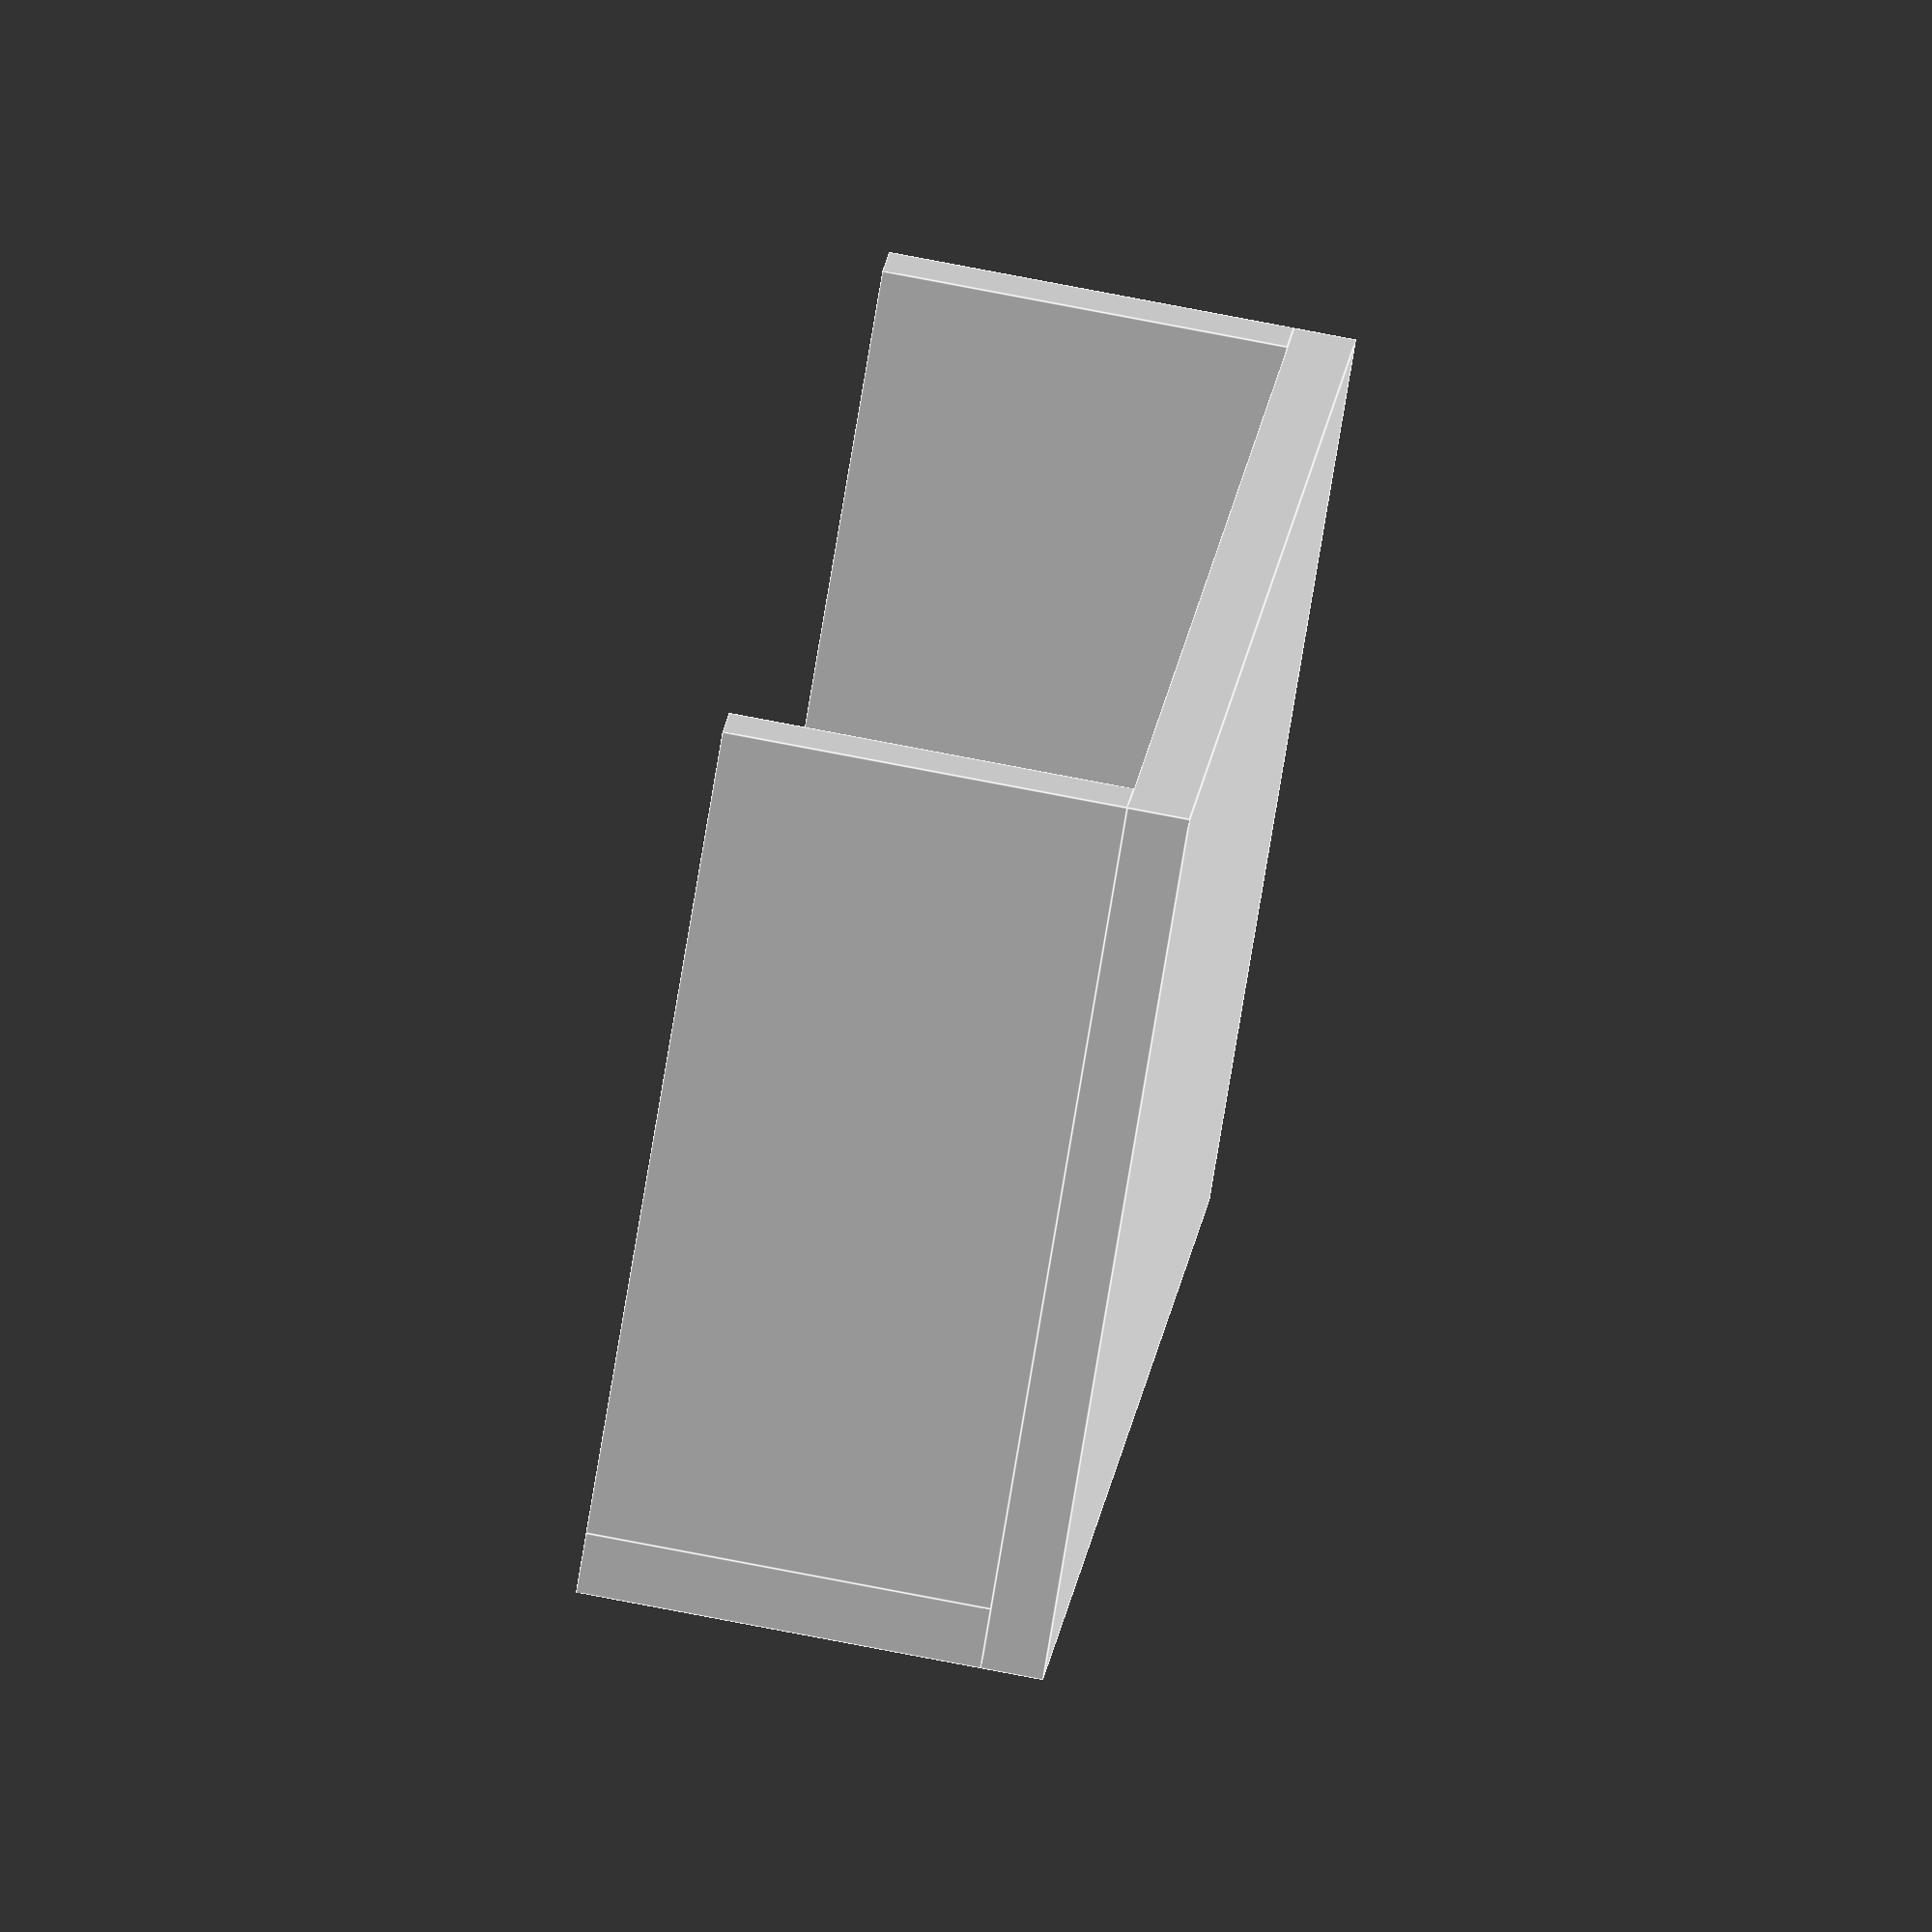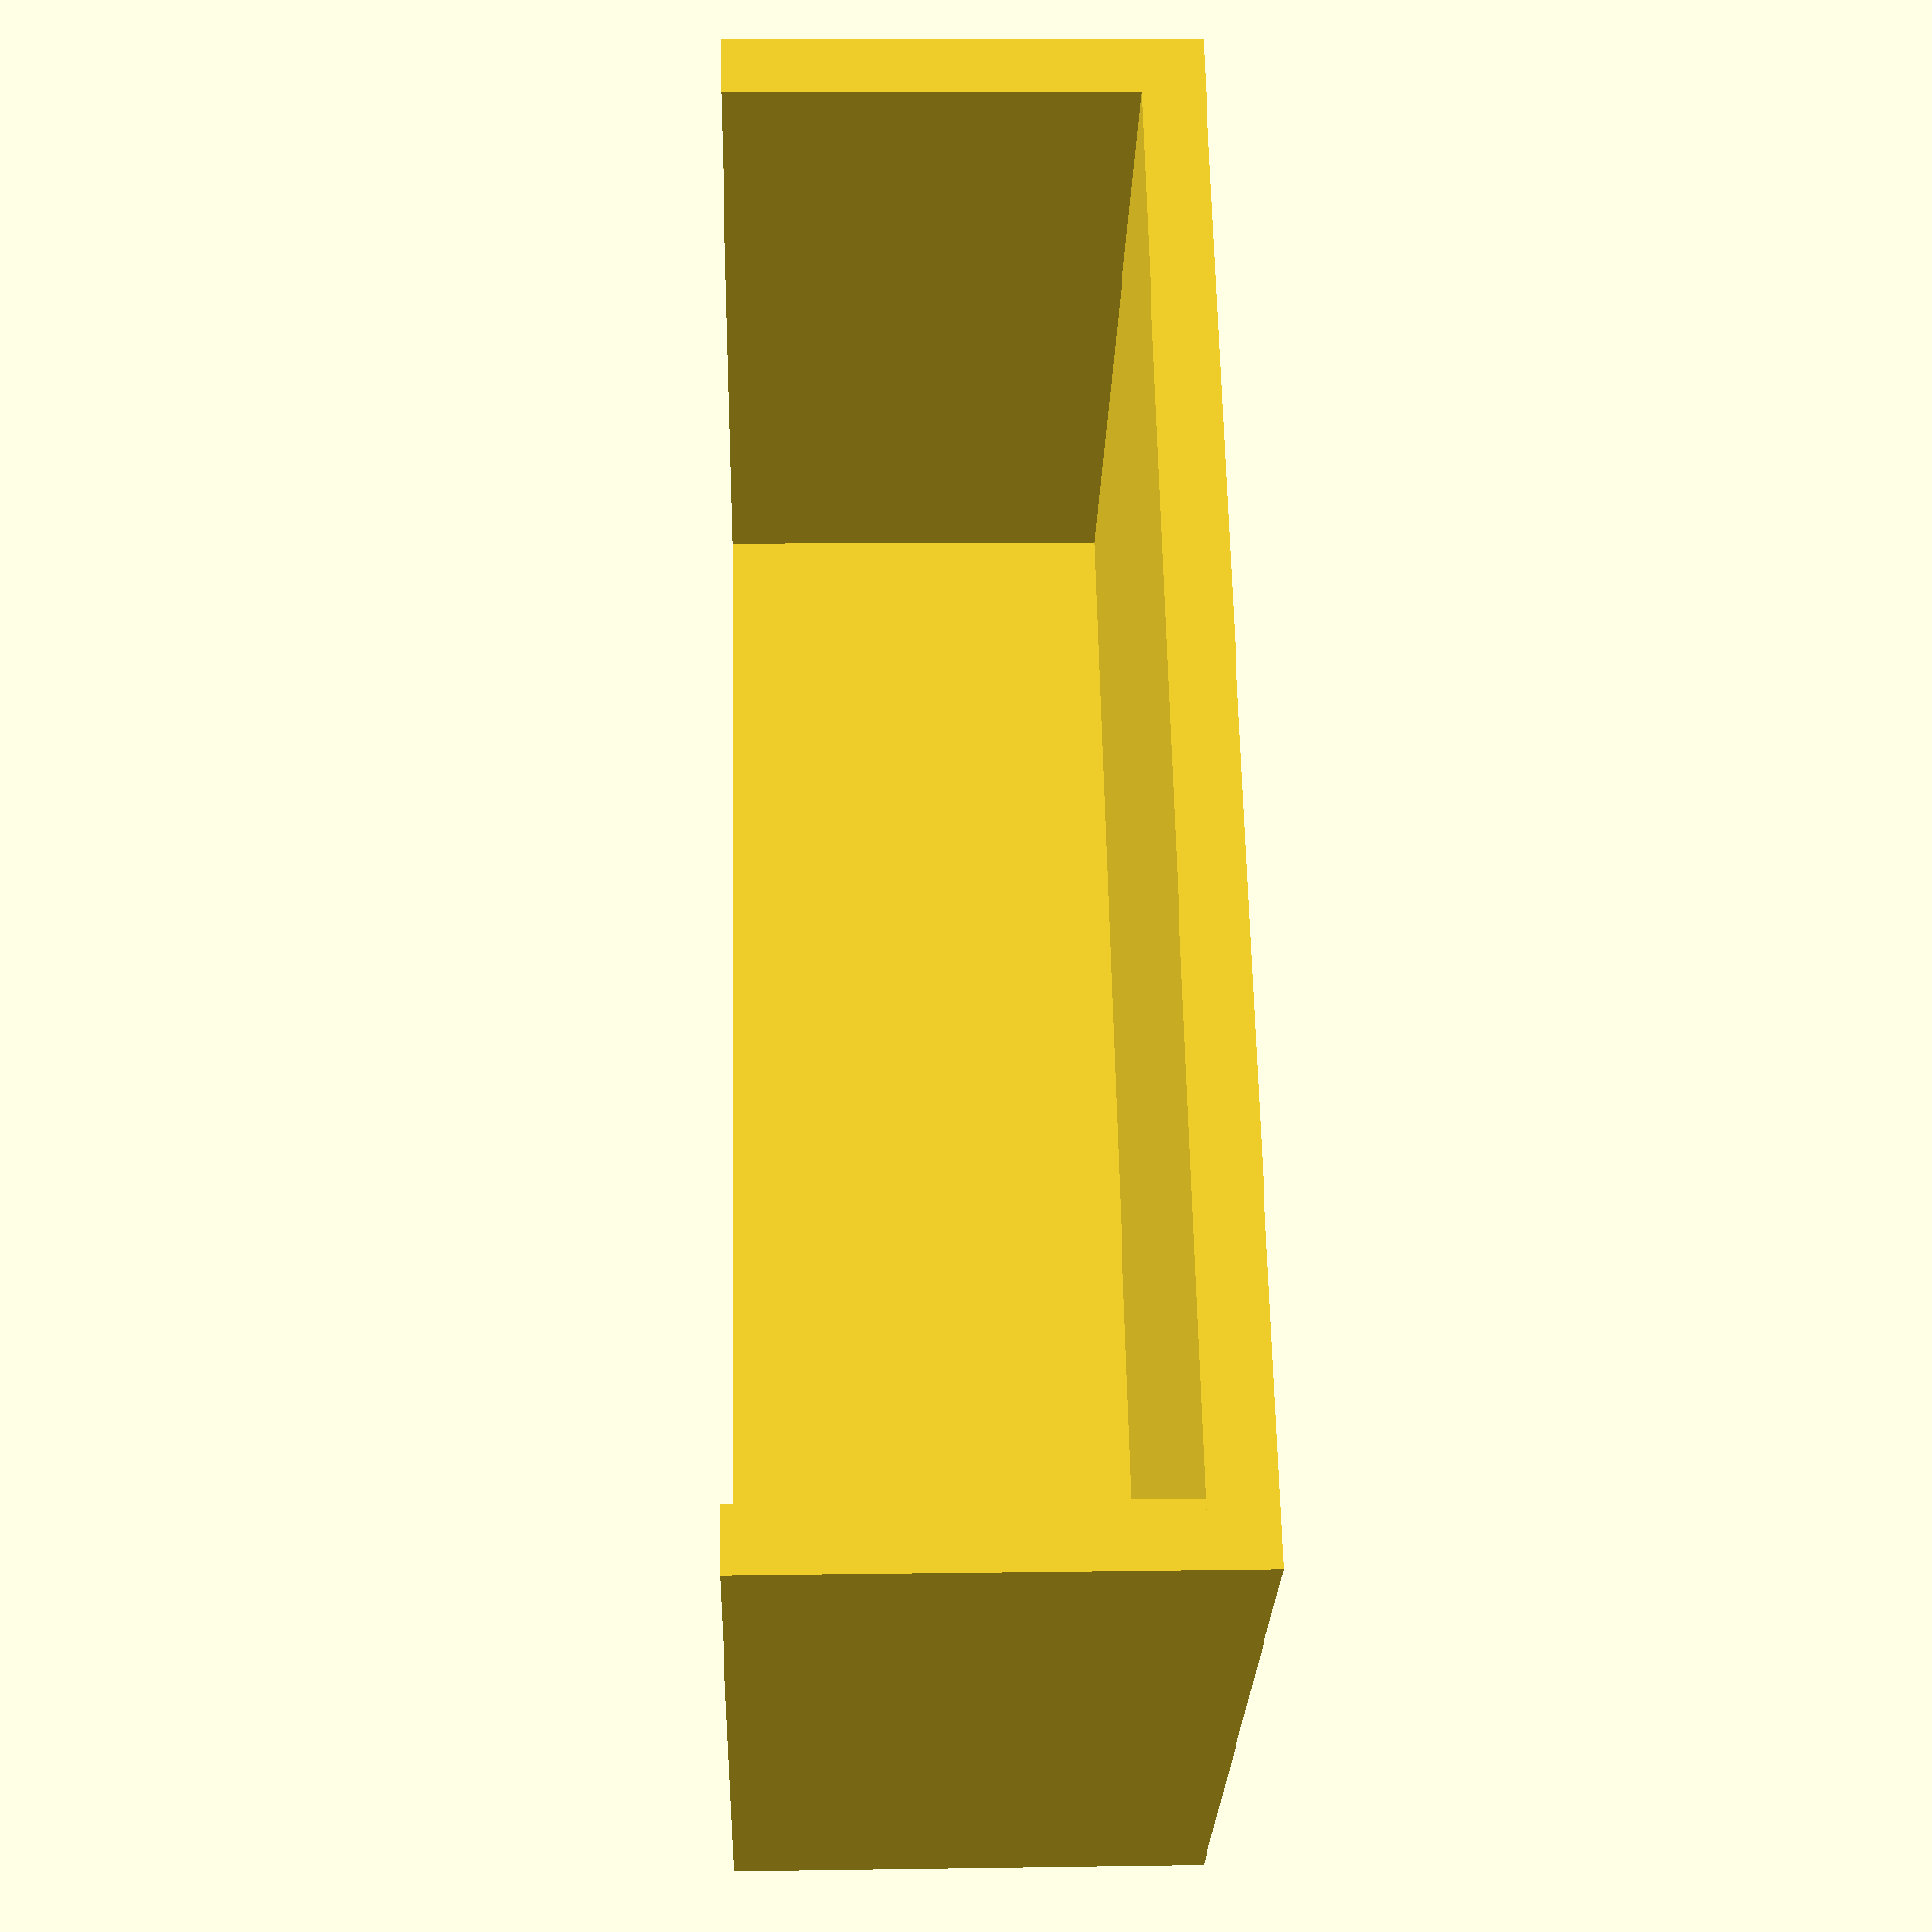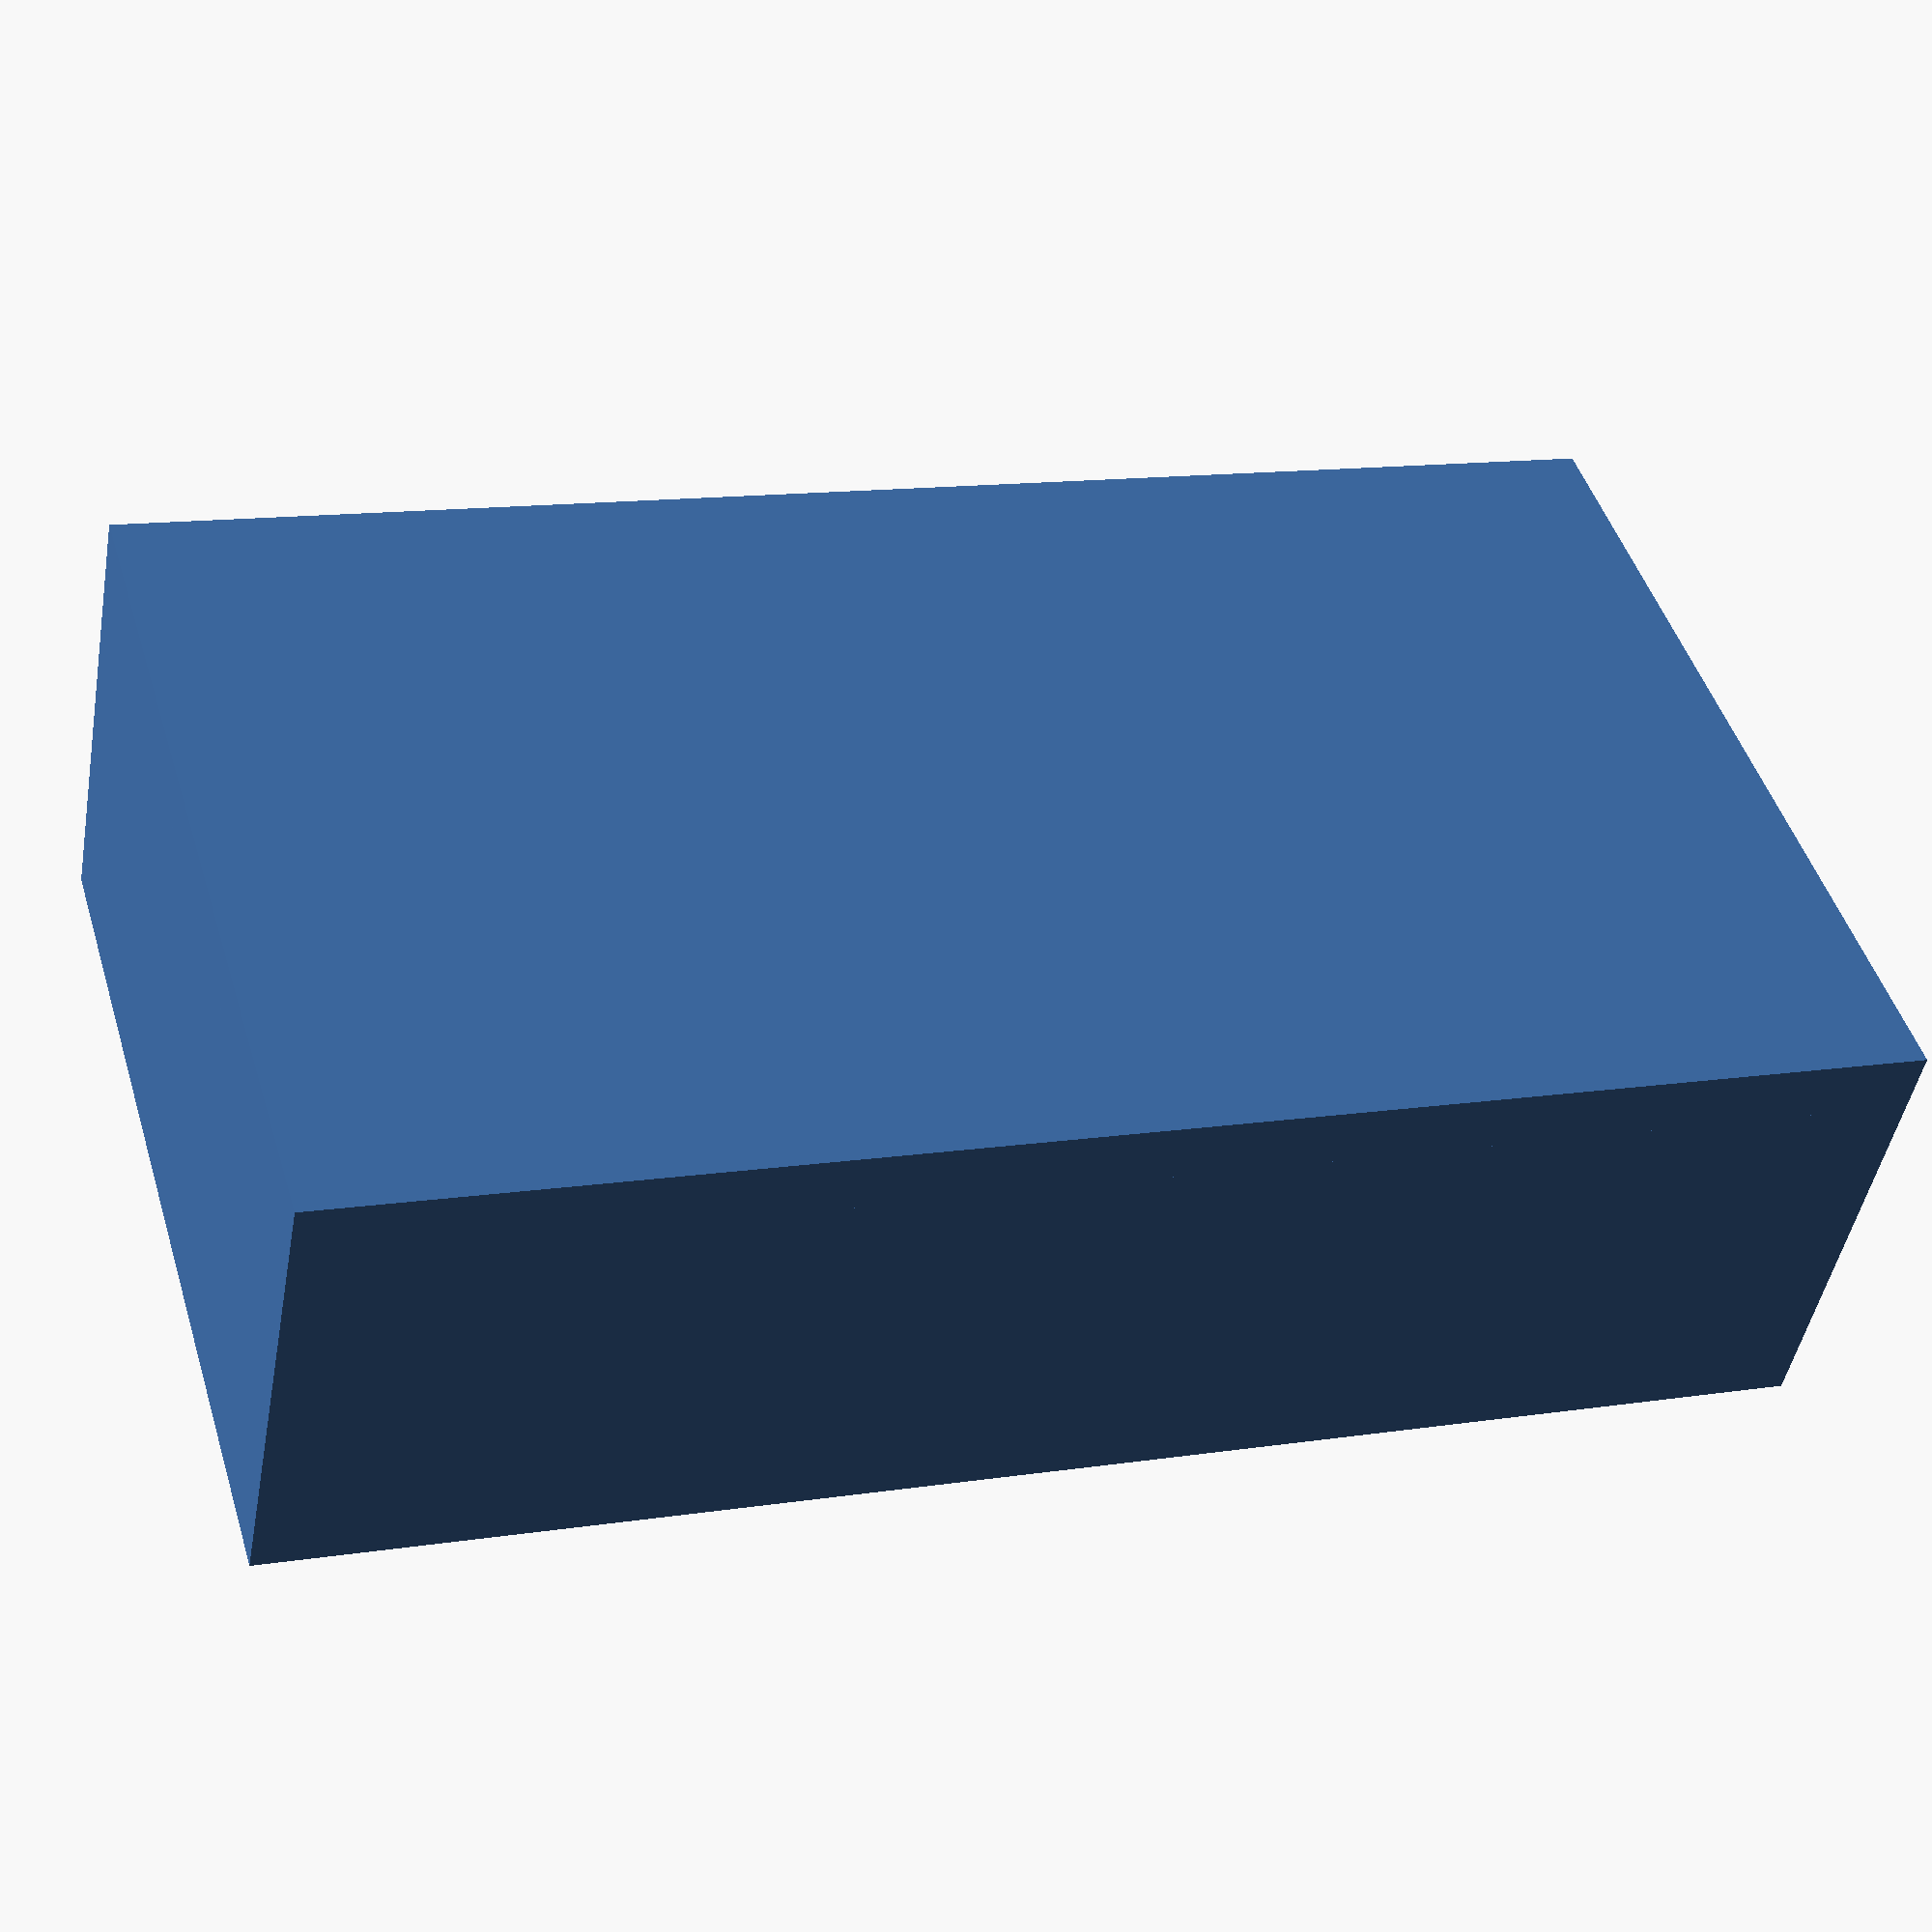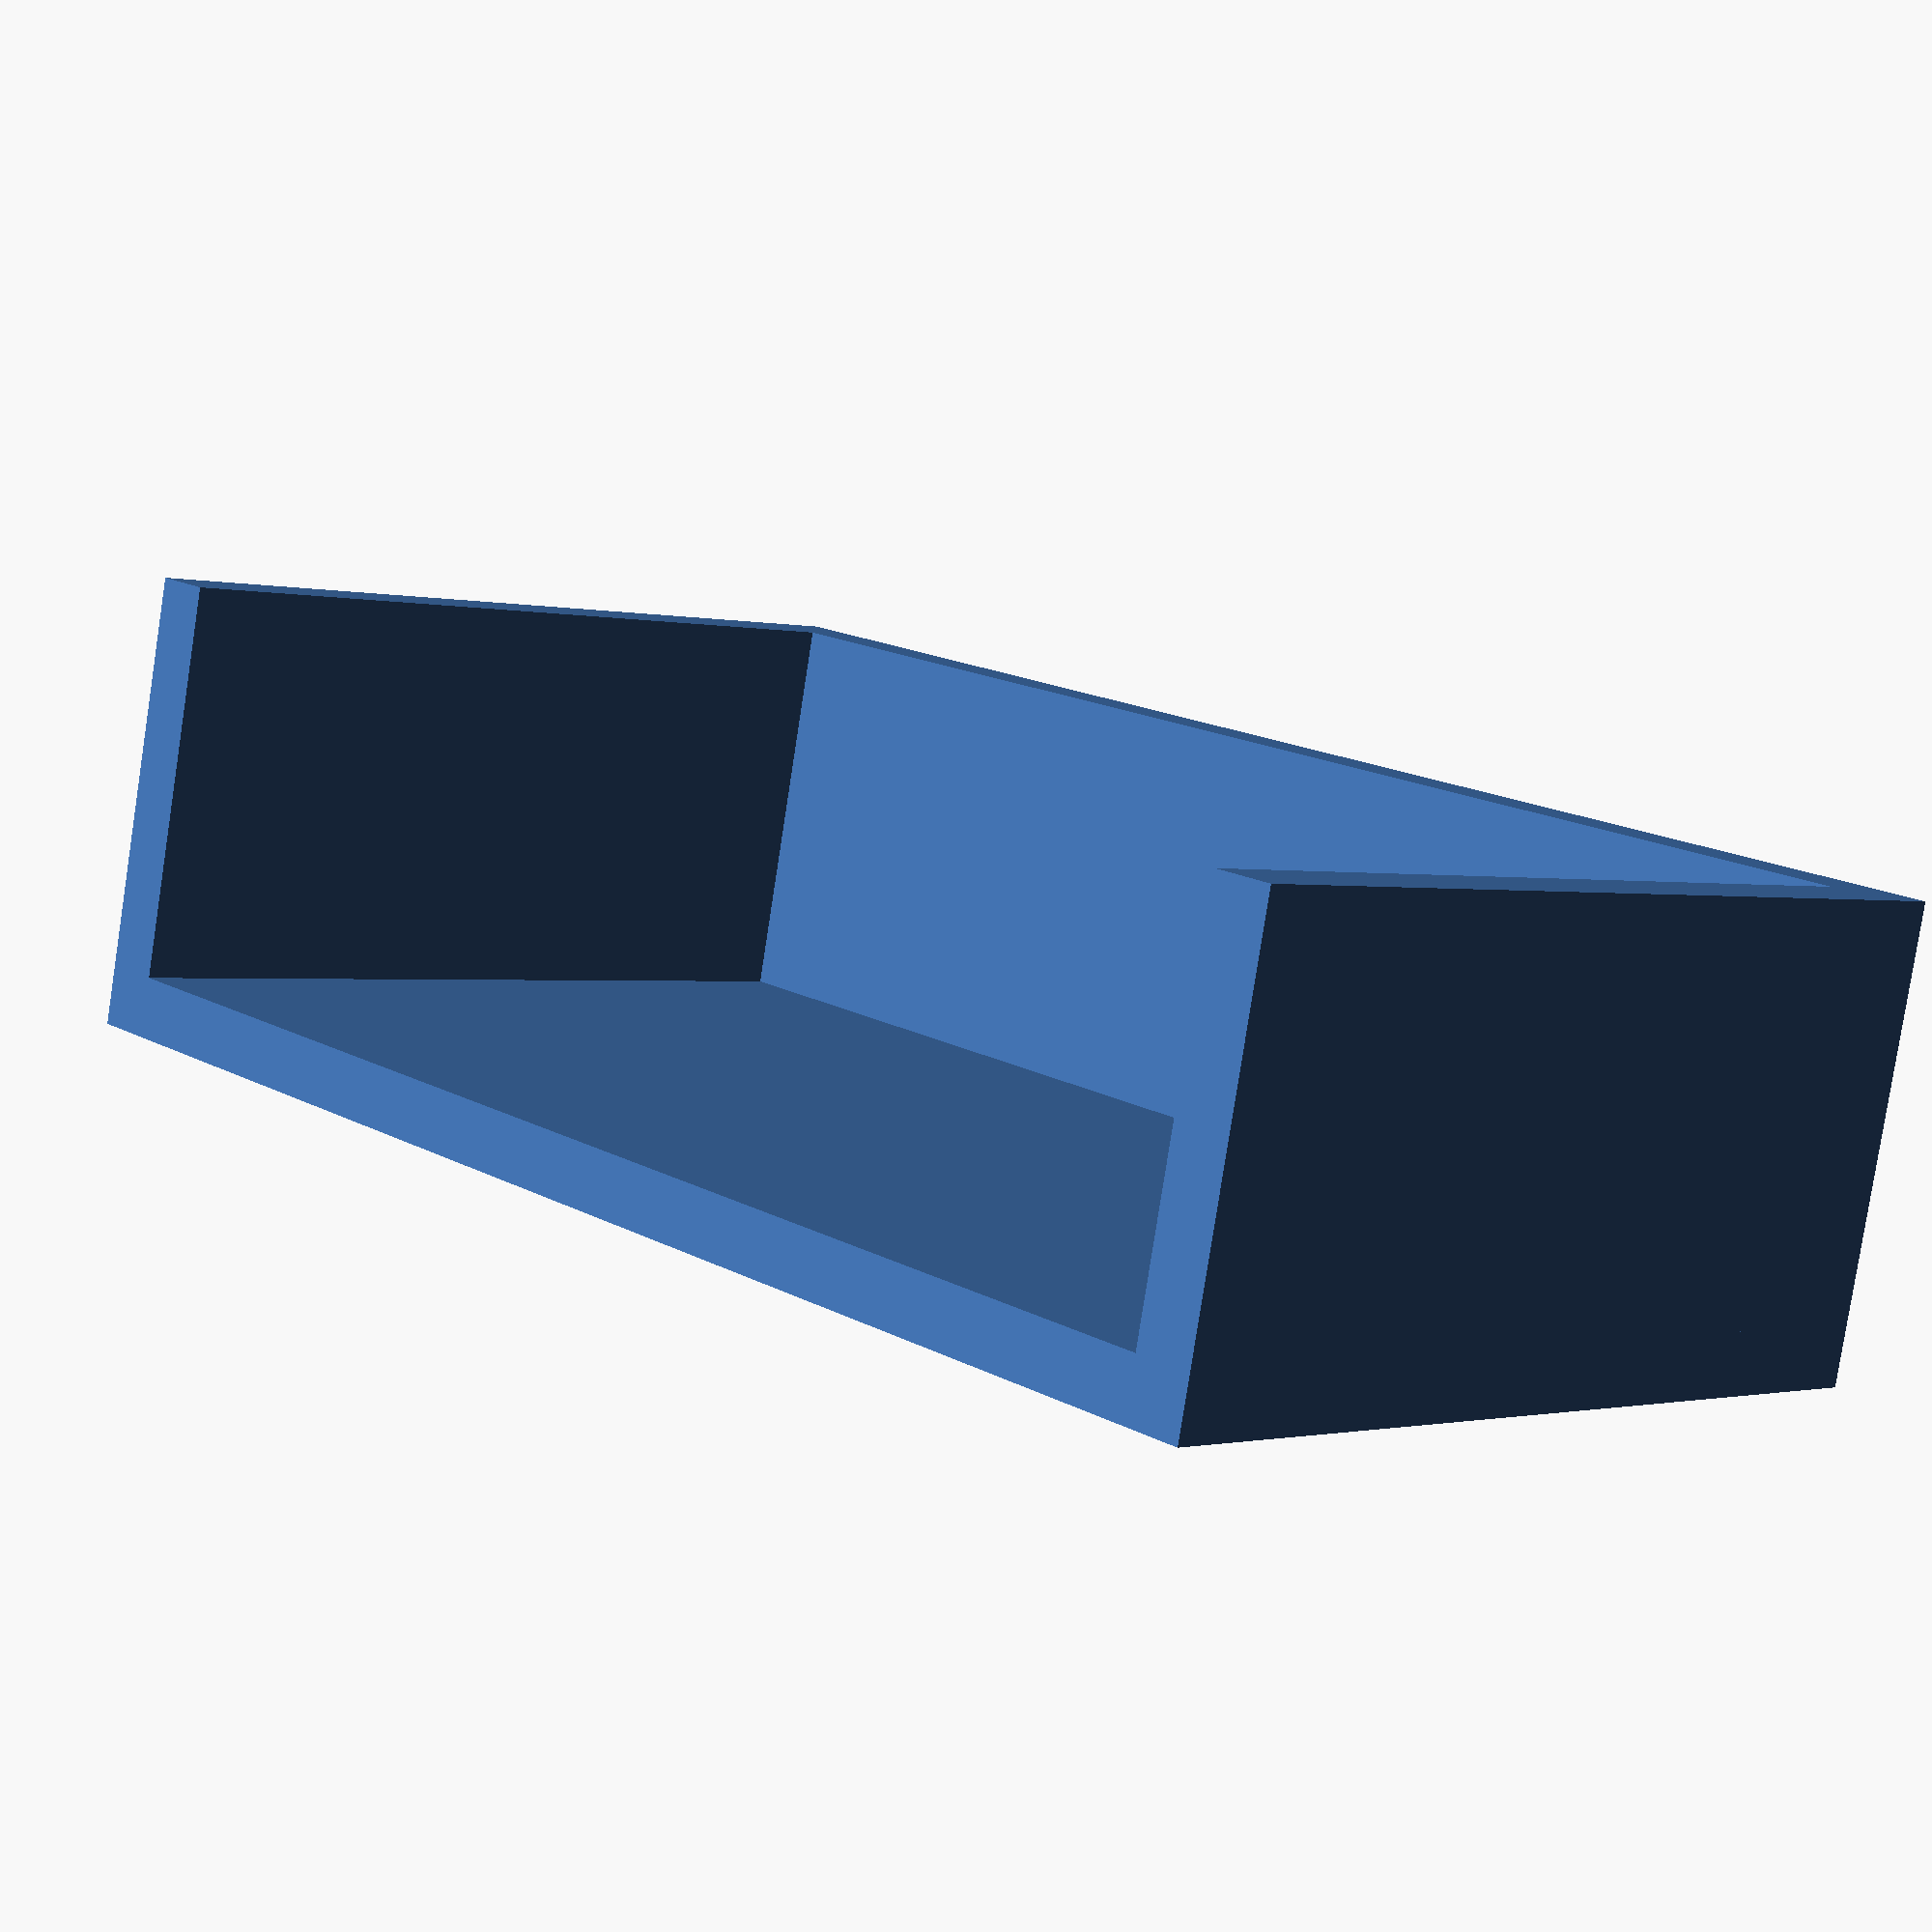
<openscad>
//Slab
//cube(size = [74.5,74.5,3]);
batteryl=27;
batteryL=46;
batteryh=13;
ep = 2;

//Tray
//top
topx =0;
topy = 0;
topz =0;
translate([topx,topy,topz]);

cube(size = [batteryl+ep,batteryL+ep*2,ep]);

//side
translate([topx,topy,topz+ep])cube(size = [ep,batteryL+ep*2,batteryh]);
//translate([topx+batteryl+ep,topy,topz+ep])cube(size = [ep,batteryL+ep,batteryh]);
//cube(size = [2,batteryL,batteryh]);


translate([topx+ep,topy,topz+ep])cube(size = [batteryl,ep,batteryh]);
translate([topx+ep,topy+batteryL+ep,topz+ep])cube(size = [batteryl,ep,batteryh]);
//cube(size = [13,5,2]);







</openscad>
<views>
elev=285.2 azim=213.4 roll=101.0 proj=o view=edges
elev=350.2 azim=324.2 roll=87.9 proj=p view=solid
elev=46.6 azim=287.0 roll=169.6 proj=p view=wireframe
elev=261.4 azim=316.4 roll=188.8 proj=p view=wireframe
</views>
